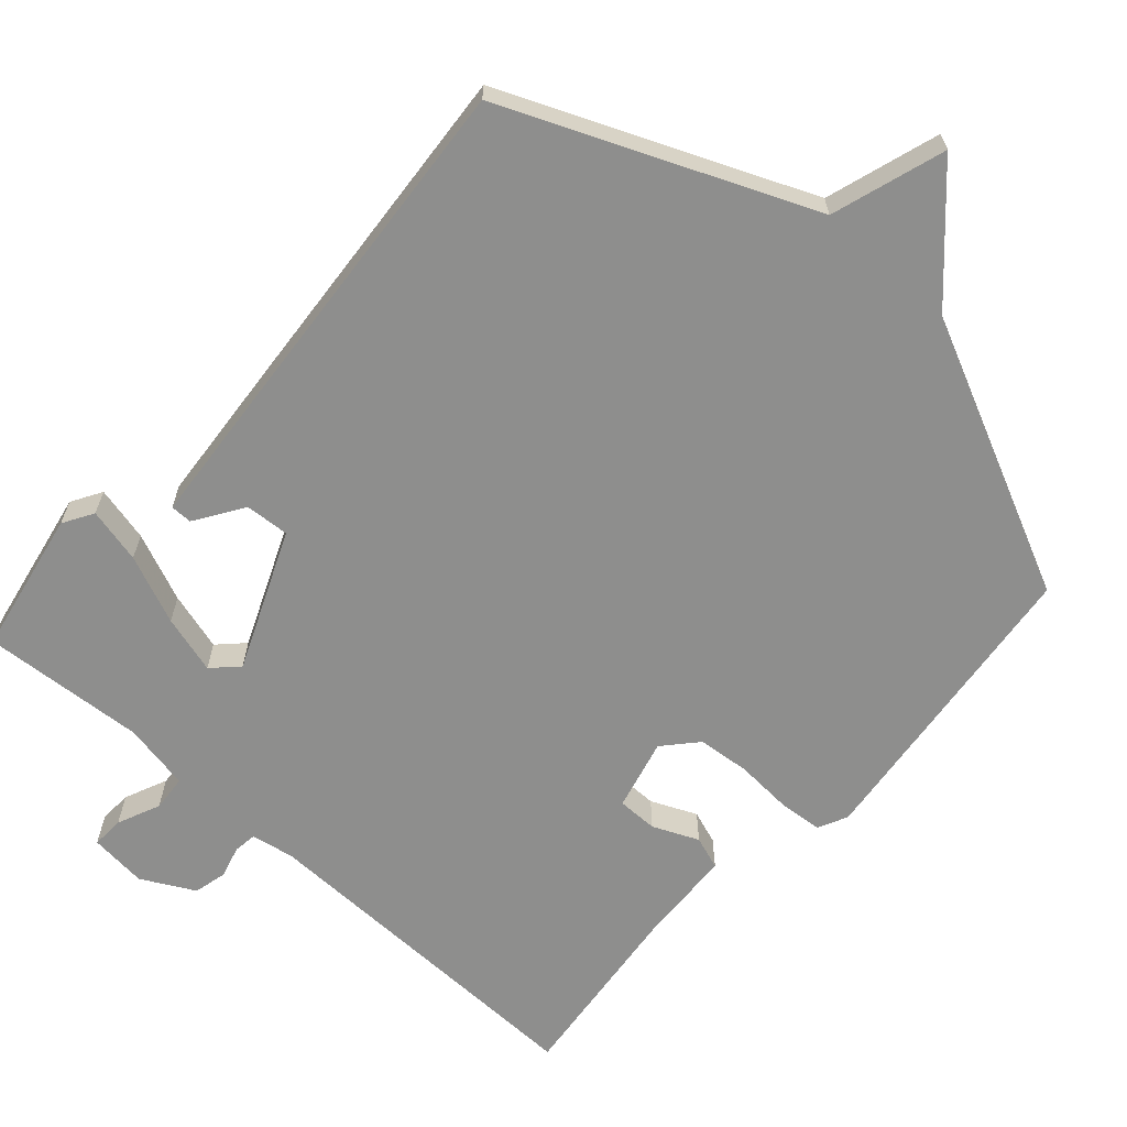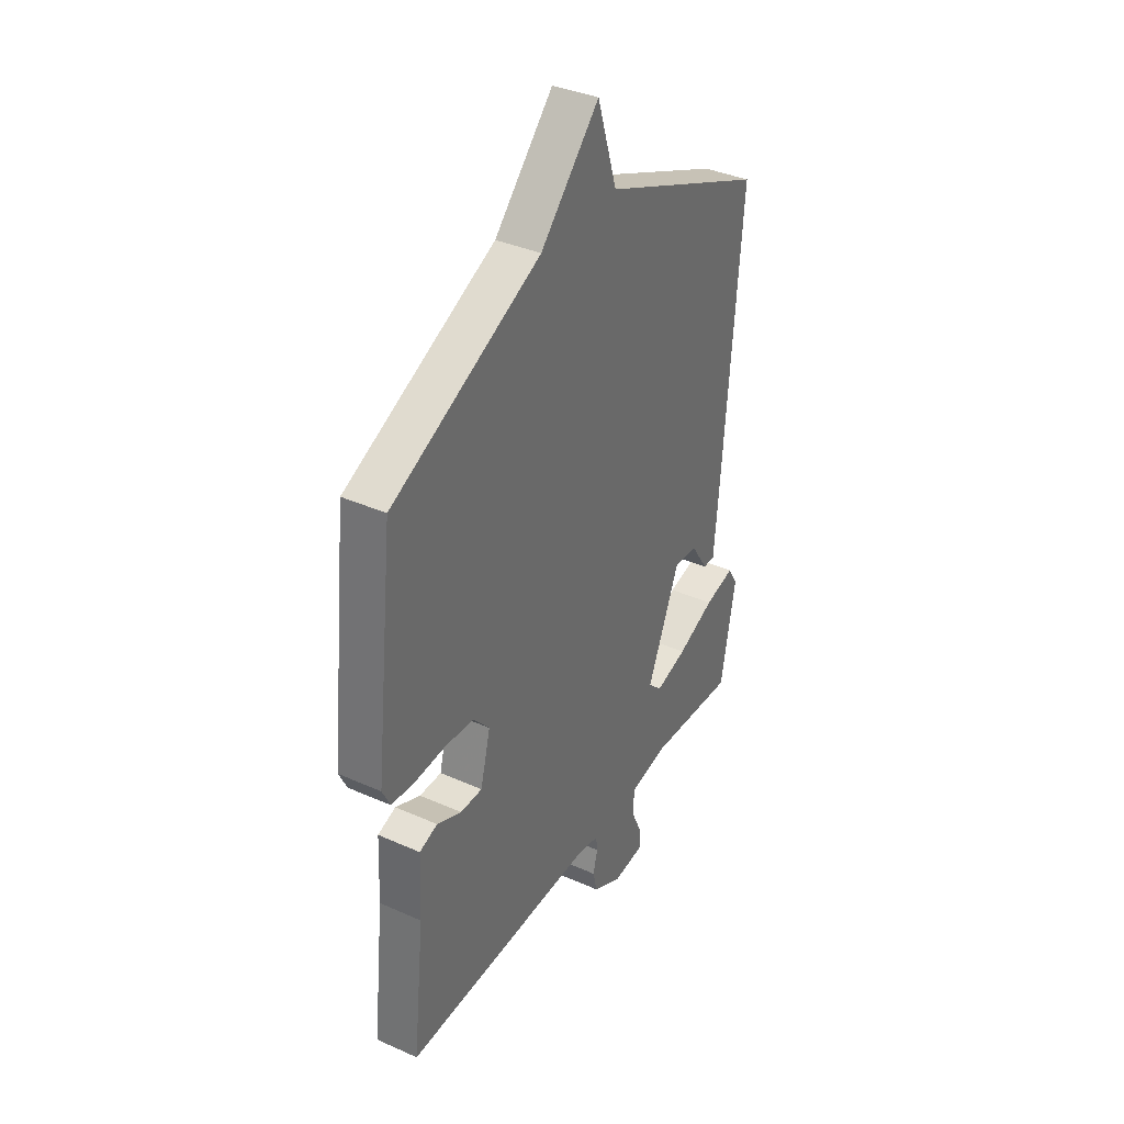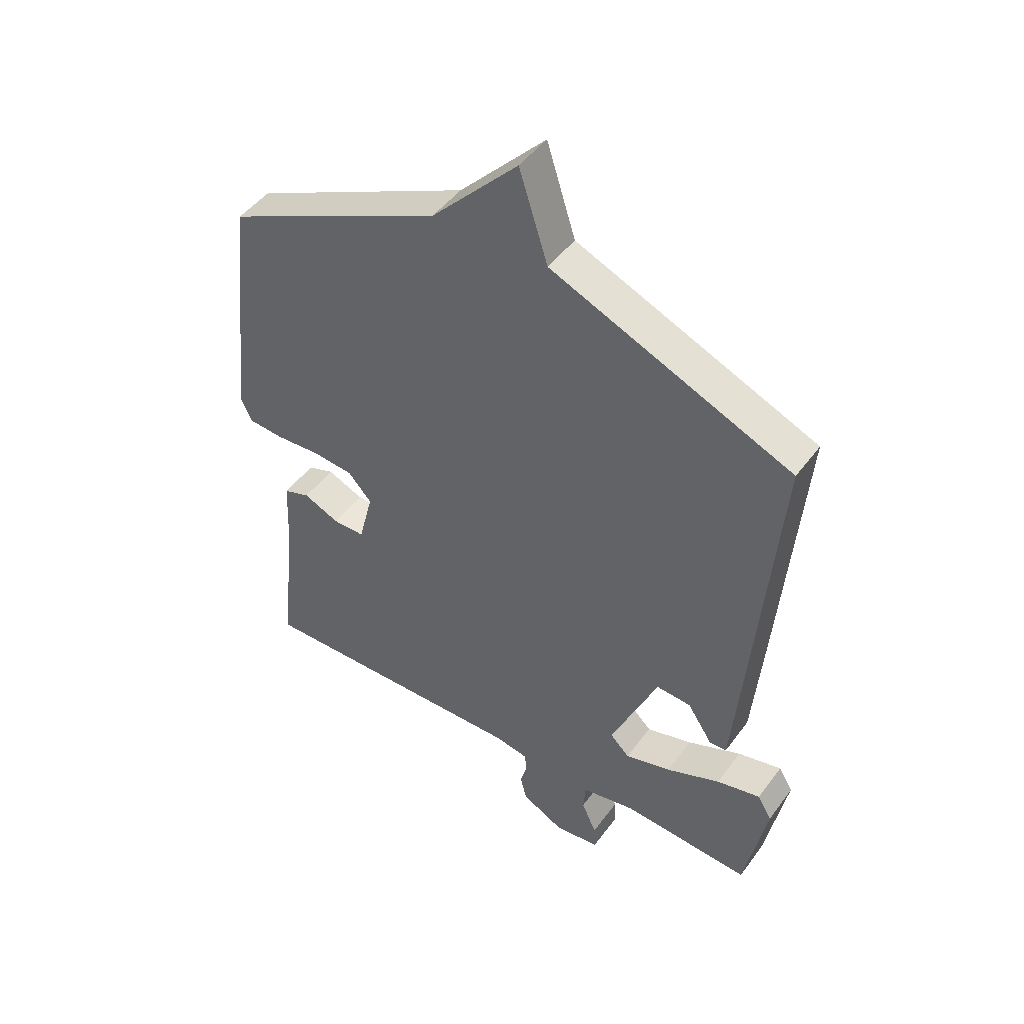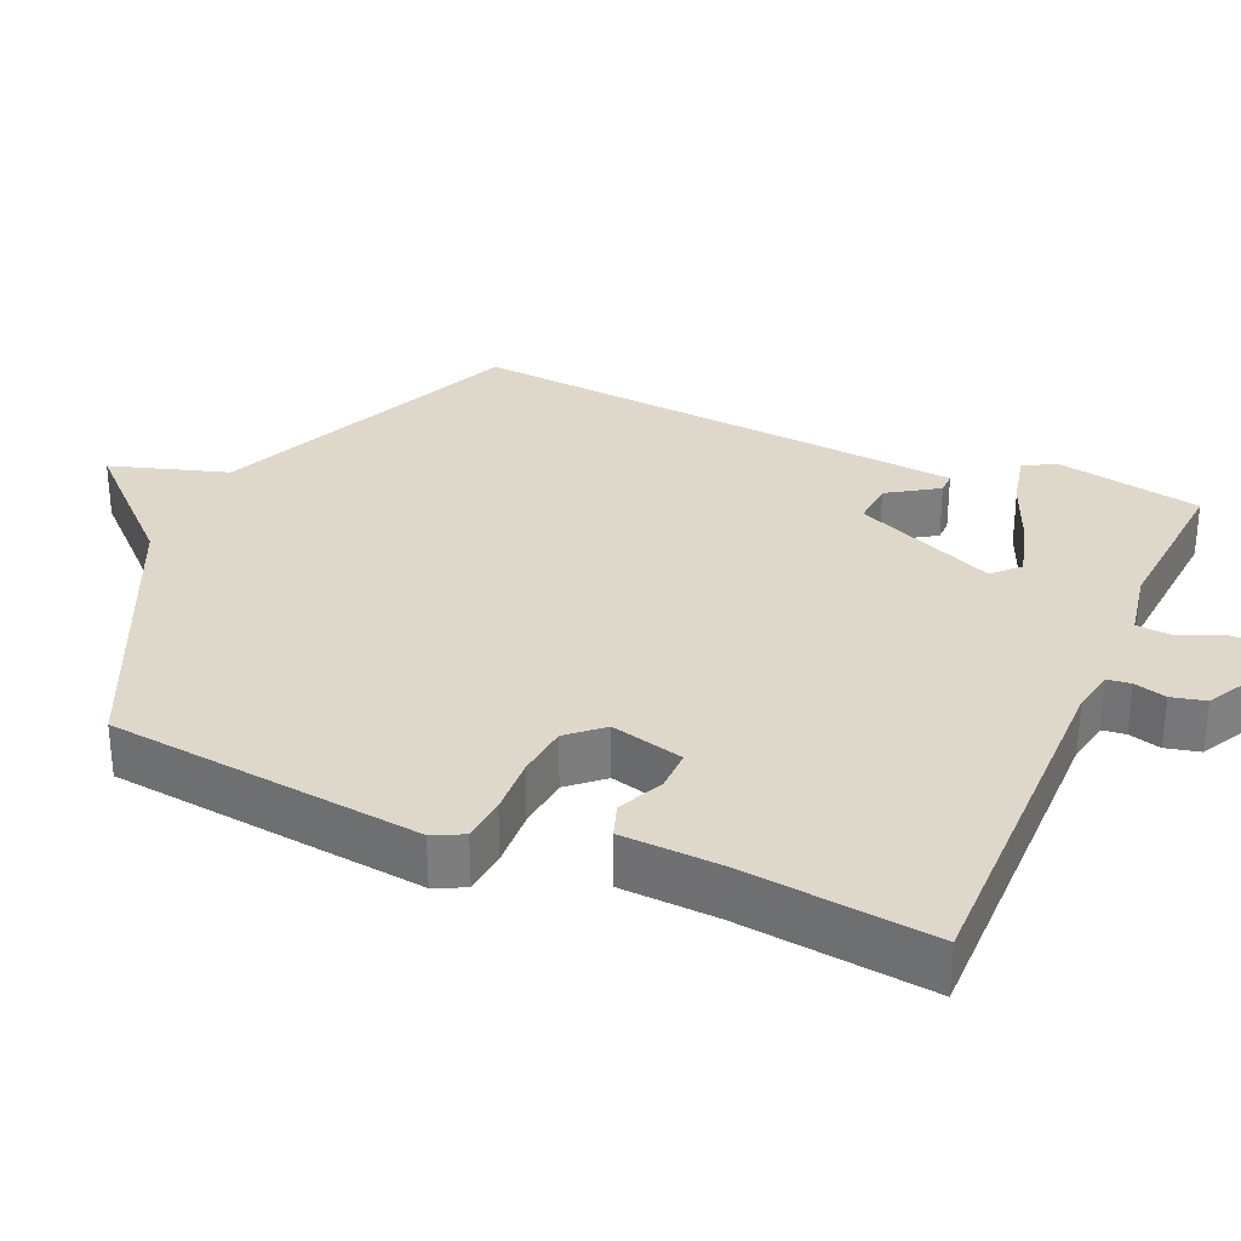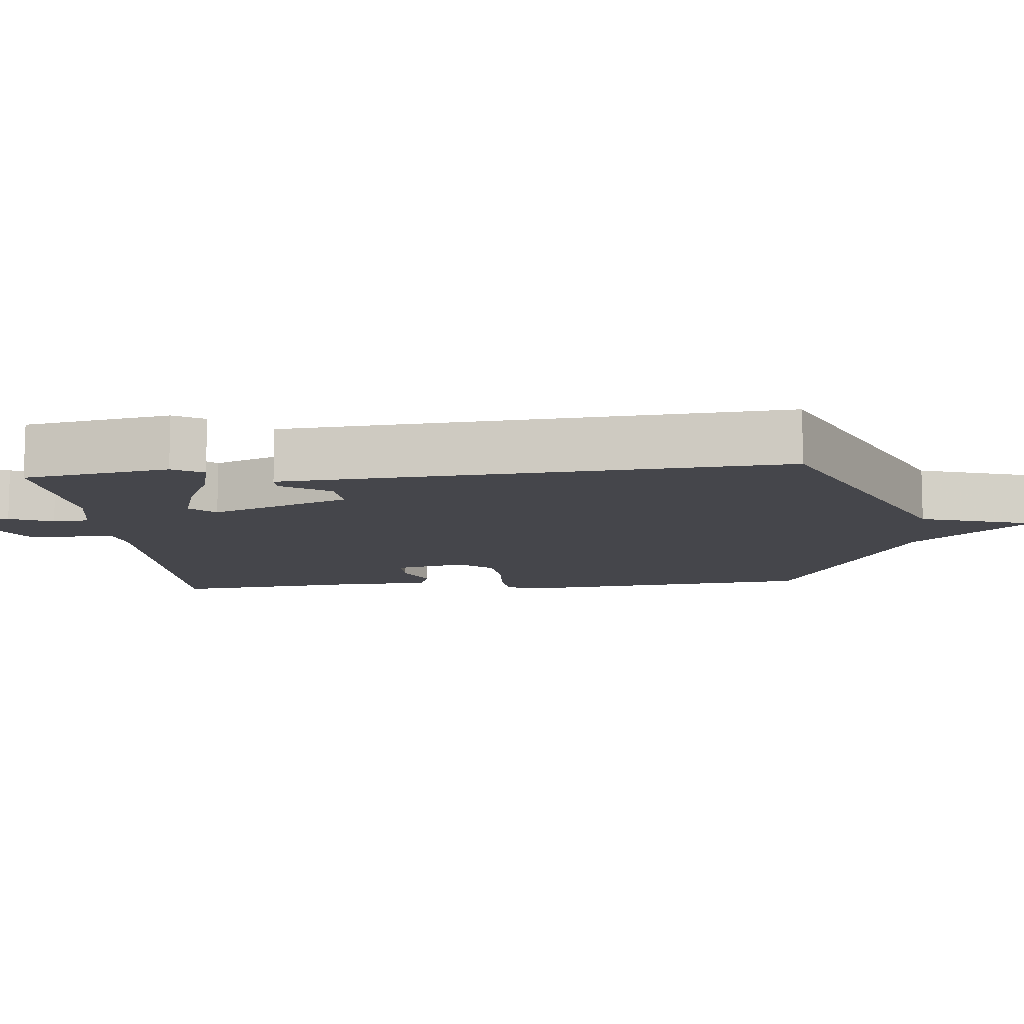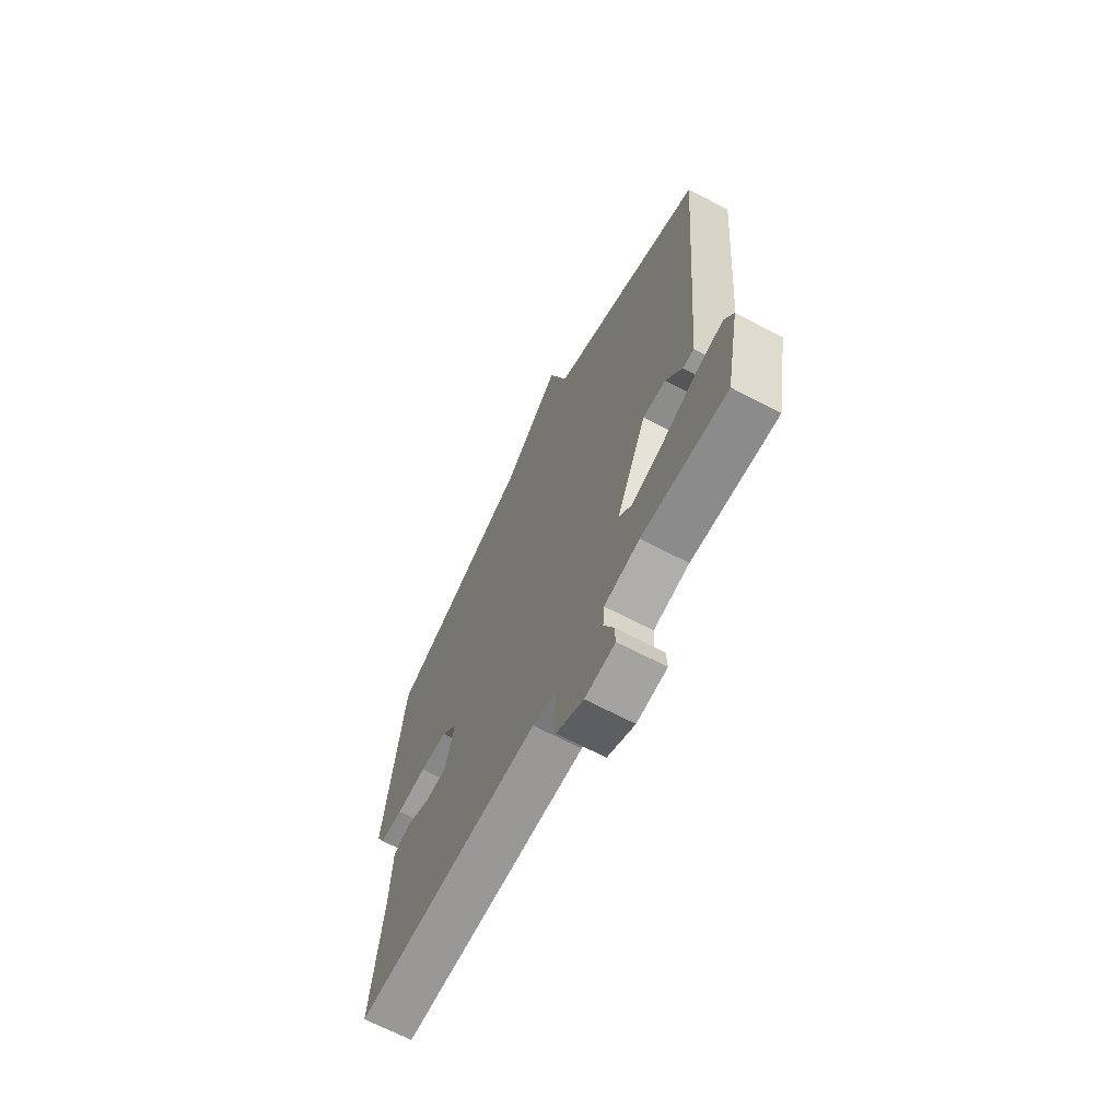
<metadata>
{"format":"obj","ext":"obj","renderer":"f3d","projection":"perspective","resolution":1024,"background":"white","views":[{"elev":-64.8,"azim":-41.9,"up":"+Y"},{"elev":37.1,"azim":119.9,"up":"+Z"},{"elev":47.2,"azim":-145.6,"up":"+Z"},{"elev":31.0,"azim":113.8,"up":"+Y"},{"elev":-10.1,"azim":-84.7,"up":"+Y"},{"elev":-67.7,"azim":-117.7,"up":"+Z"}]}
</metadata>
<code>
v -0.5 0.07 -0.5
v -0.538 0.07 -0.3
v -0.513 0.07 -0.258
v -0.436 0.07 -0.276
v -0.341 0.07 -0.316
v -0.26 0.07 -0.339
v -0.226 0.07 -0.305
v -0.308 0.07 -0.113
v -0.369 0.07 -0.117
v -0.413 0.07 -0.184
v -0.443 0.07 -0.184
v -0.46 0.07 0.014
v -0.5 0.07 0.5
v -0.08 0.07 0.679
v -0.03 0.07 0.837
v 0.12 0.07 0.679
v 0.5 0.07 0.5
v 0.548 0.07 0.073
v 0.528 0.07 0.032
v 0.467 0.07 0.027
v 0.388 0.07 0.032
v 0.316 0.07 0.025
v 0.275 0.07 -0.021
v 0.3 0.07 -0.12
v 0.356 0.07 -0.12
v 0.419 0.07 -0.092
v 0.465 0.07 -0.108
v 0.471 0.07 -0.238
v 0.5 0.07 -0.5
v 0.012 0.07 -0.492
v -0.047 0.07 -0.503
v -0.051 0.07 -0.535
v -0.039 0.07 -0.579
v -0.05 0.07 -0.625
v -0.123 0.07 -0.664
v -0.203 0.07 -0.656
v -0.201 0.07 -0.611
v -0.175 0.07 -0.552
v -0.179 0.07 -0.502
v -0.273 0.07 -0.484
v -0.5 0 -0.5
v -0.538 0 -0.3
v -0.513 0 -0.258
v -0.436 0 -0.276
v -0.341 0 -0.316
v -0.26 0 -0.339
v -0.226 0 -0.305
v -0.308 0 -0.113
v -0.369 0 -0.117
v -0.413 0 -0.184
v -0.443 0 -0.184
v -0.46 0 0.014
v -0.5 0 0.5
v -0.08 0 0.679
v -0.03 0 0.837
v 0.12 0 0.679
v 0.5 0 0.5
v 0.548 0 0.073
v 0.528 0 0.032
v 0.467 0 0.027
v 0.388 0 0.032
v 0.316 0 0.025
v 0.275 0 -0.021
v 0.3 0 -0.12
v 0.356 0 -0.12
v 0.419 0 -0.092
v 0.465 0 -0.108
v 0.471 0 -0.238
v 0.5 0 -0.5
v 0.012 0 -0.492
v -0.047 0 -0.503
v -0.051 0 -0.535
v -0.039 0 -0.579
v -0.05 0 -0.625
v -0.123 0 -0.664
v -0.203 0 -0.656
v -0.201 0 -0.611
v -0.175 0 -0.552
v -0.179 0 -0.502
v -0.273 0 -0.484
f 36 37 38
f 35 36 38
f 34 35 38
f 33 34 38
f 32 33 38
f 31 32 38 39
f 30 31 39 40
f 28 29 30 40
f 27 28 40
f 26 27 40
f 25 26 40
f 19 20 21
f 18 19 21
f 17 18 21
f 16 17 21
f 16 21 22
f 15 16 22
f 14 15 22
f 12 13 14
f 11 12 14
f 10 11 14
f 9 10 14
f 14 22 23
f 9 14 23
f 8 9 23
f 3 4 5
f 2 3 5
f 1 2 5
f 40 1 5
f 40 5 6
f 40 6 7
f 25 40 7
f 24 25 7
f 7 8 23 24
f 78 77 76
f 78 76 75
f 78 75 74
f 78 74 73
f 78 73 72
f 79 78 72 71
f 80 79 71 70
f 80 70 69 68
f 80 68 67
f 80 67 66
f 80 66 65
f 61 60 59
f 61 59 58
f 61 58 57
f 61 57 56
f 62 61 56
f 62 56 55
f 62 55 54
f 54 53 52
f 54 52 51
f 54 51 50
f 54 50 49
f 63 62 54
f 63 54 49
f 63 49 48
f 45 44 43
f 45 43 42
f 45 42 41
f 45 41 80
f 46 45 80
f 47 46 80
f 47 80 65
f 47 65 64
f 64 63 48 47
f 1 41 42 2
f 2 42 43 3
f 3 43 44 4
f 4 44 45 5
f 5 45 46 6
f 6 46 47 7
f 7 47 48 8
f 8 48 49 9
f 9 49 50 10
f 10 50 51 11
f 11 51 52 12
f 12 52 53 13
f 13 53 54 14
f 14 54 55 15
f 15 55 56 16
f 16 56 57 17
f 17 57 58 18
f 18 58 59 19
f 19 59 60 20
f 20 60 61 21
f 21 61 62 22
f 22 62 63 23
f 23 63 64 24
f 24 64 65 25
f 25 65 66 26
f 26 66 67 27
f 27 67 68 28
f 28 68 69 29
f 29 69 70 30
f 30 70 71 31
f 31 71 72 32
f 32 72 73 33
f 33 73 74 34
f 34 74 75 35
f 35 75 76 36
f 36 76 77 37
f 37 77 78 38
f 38 78 79 39
f 39 79 80 40
f 40 80 41 1

</code>
